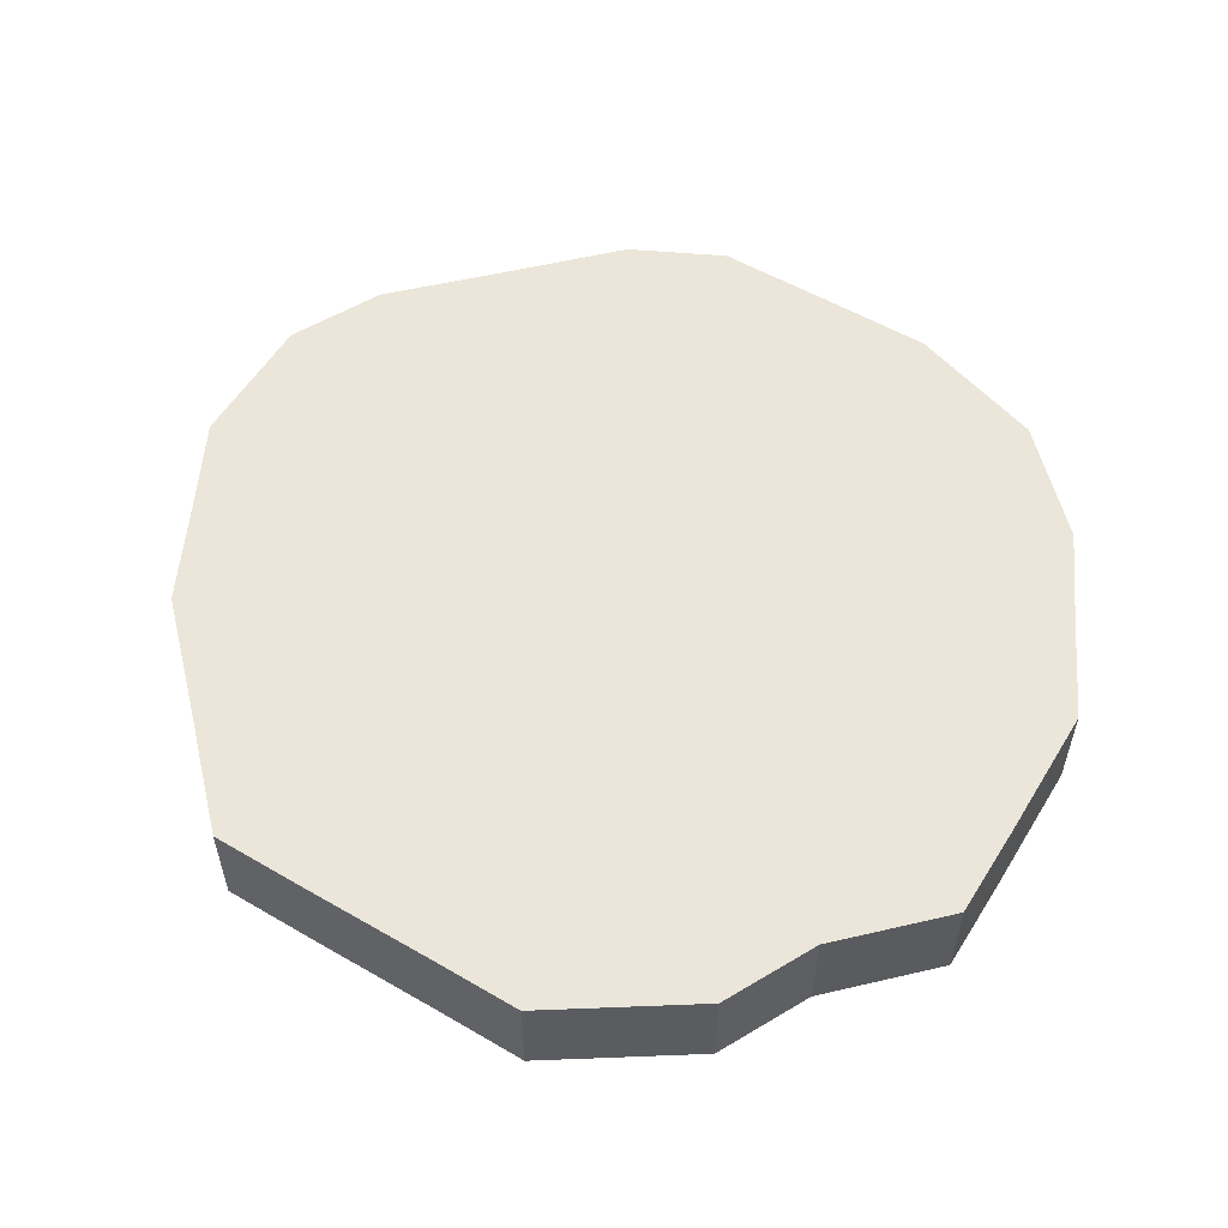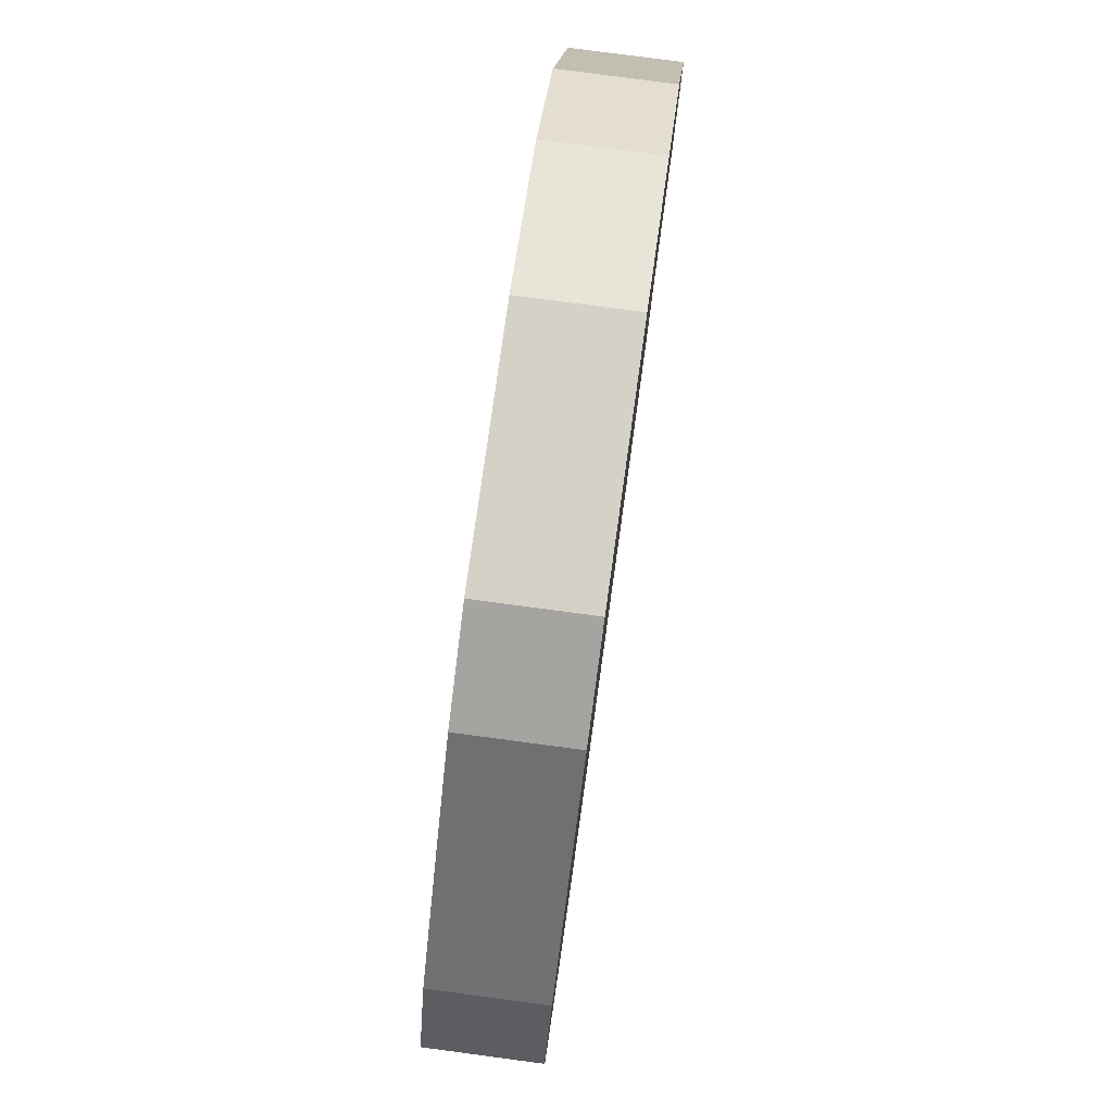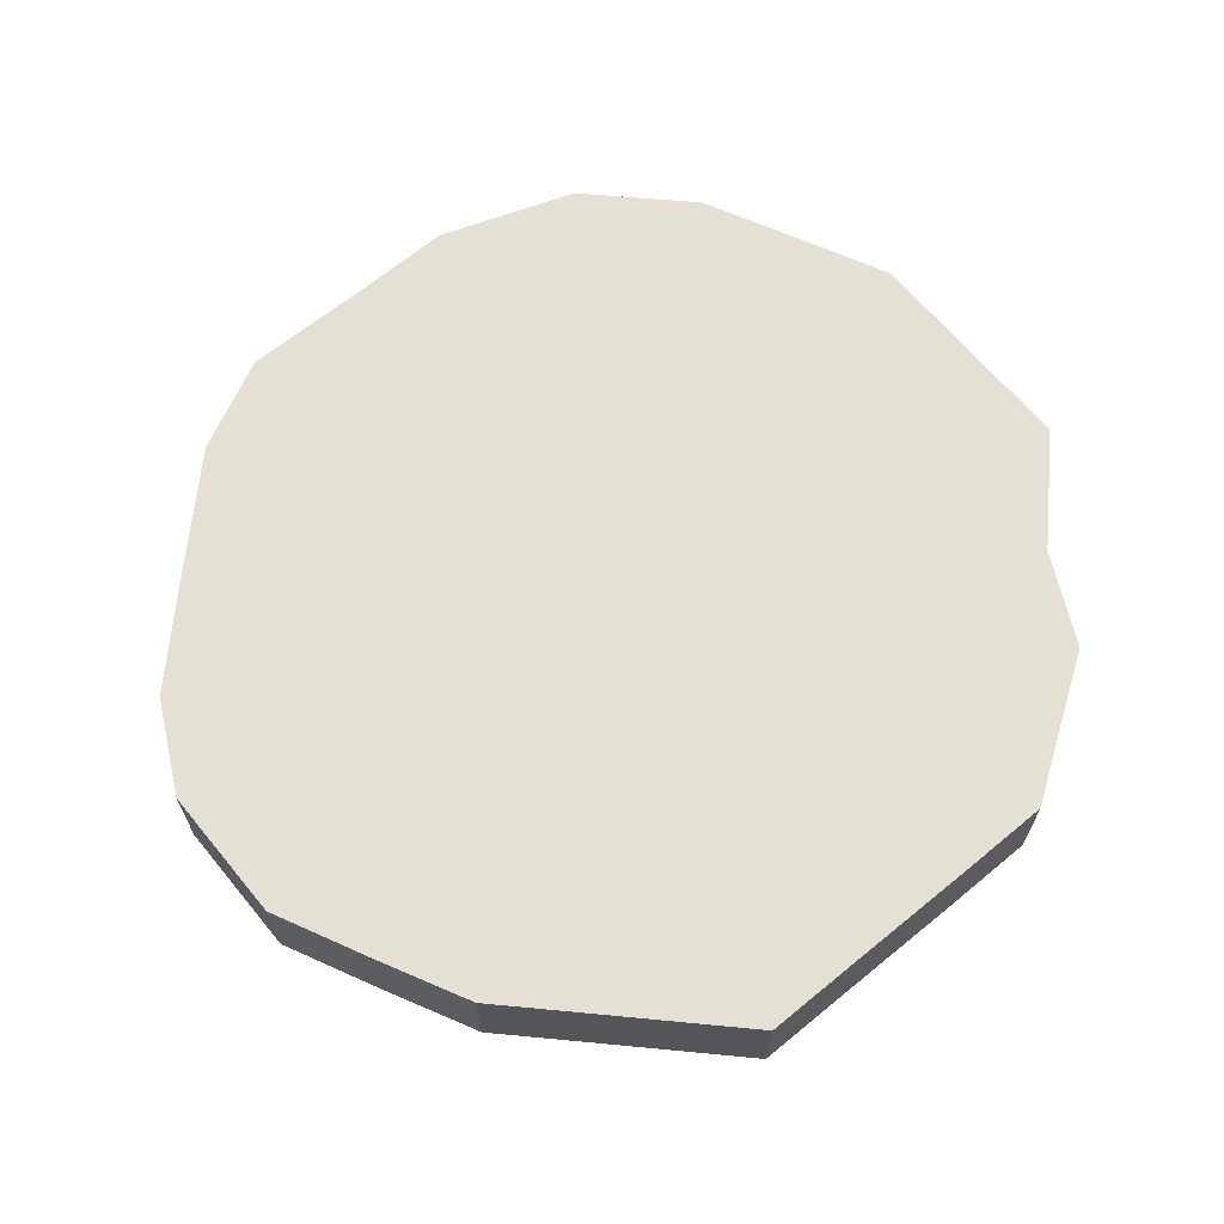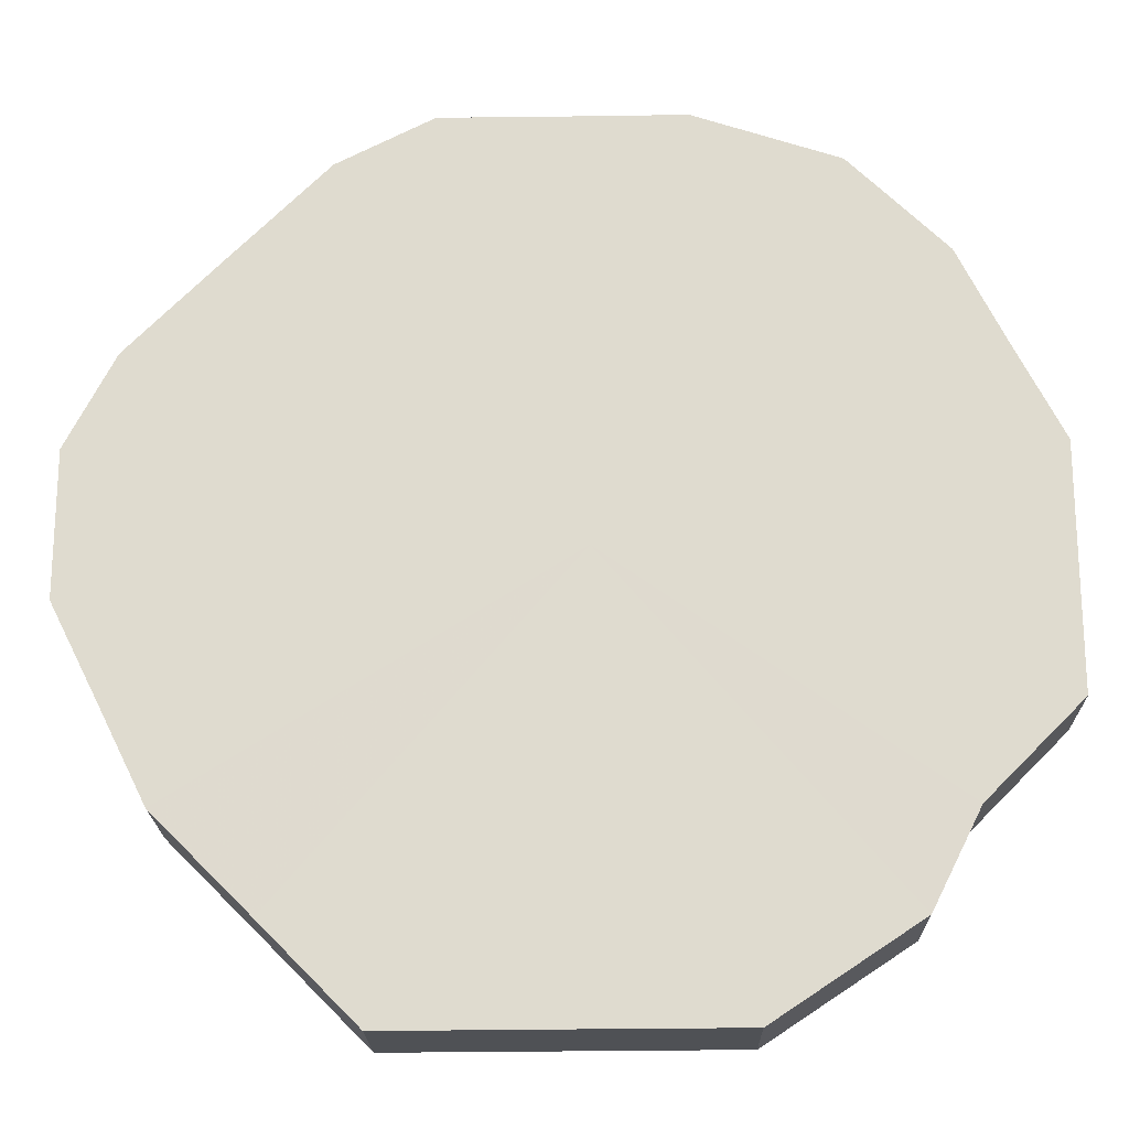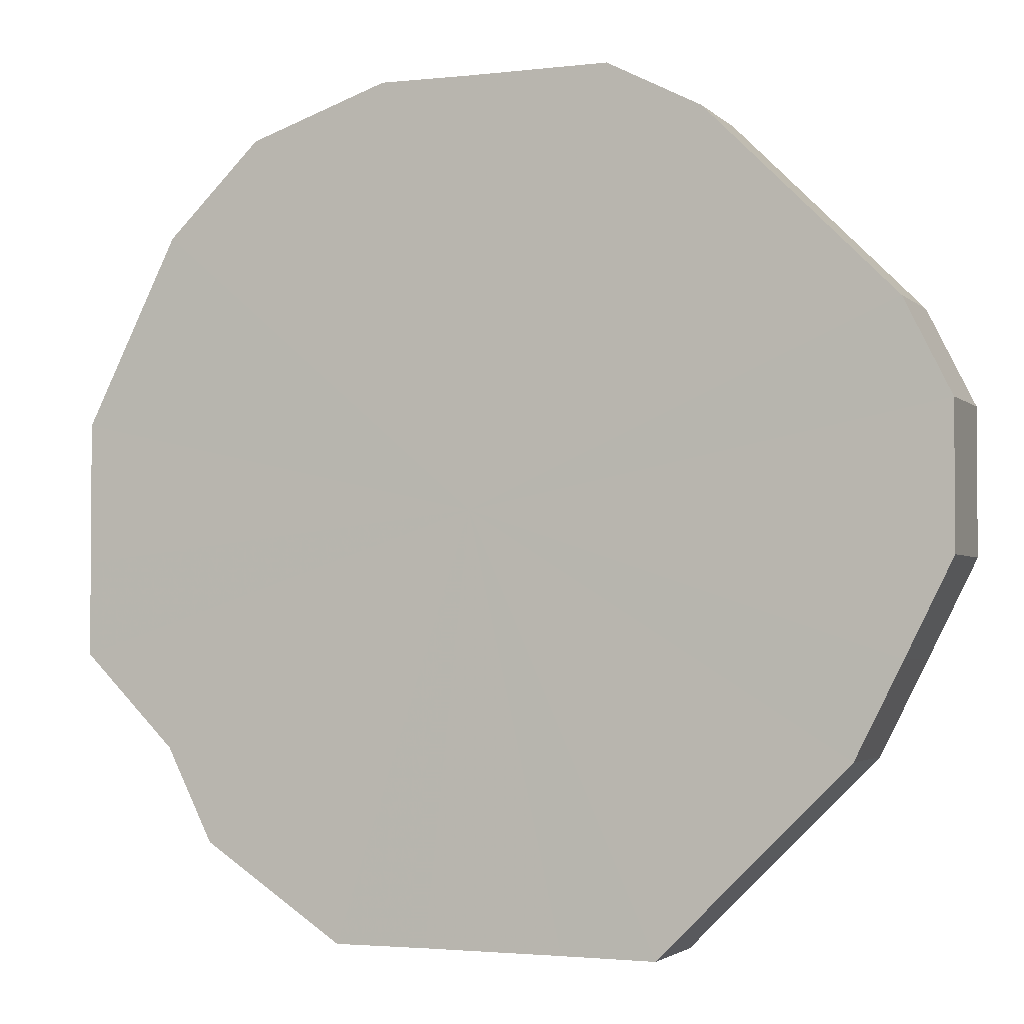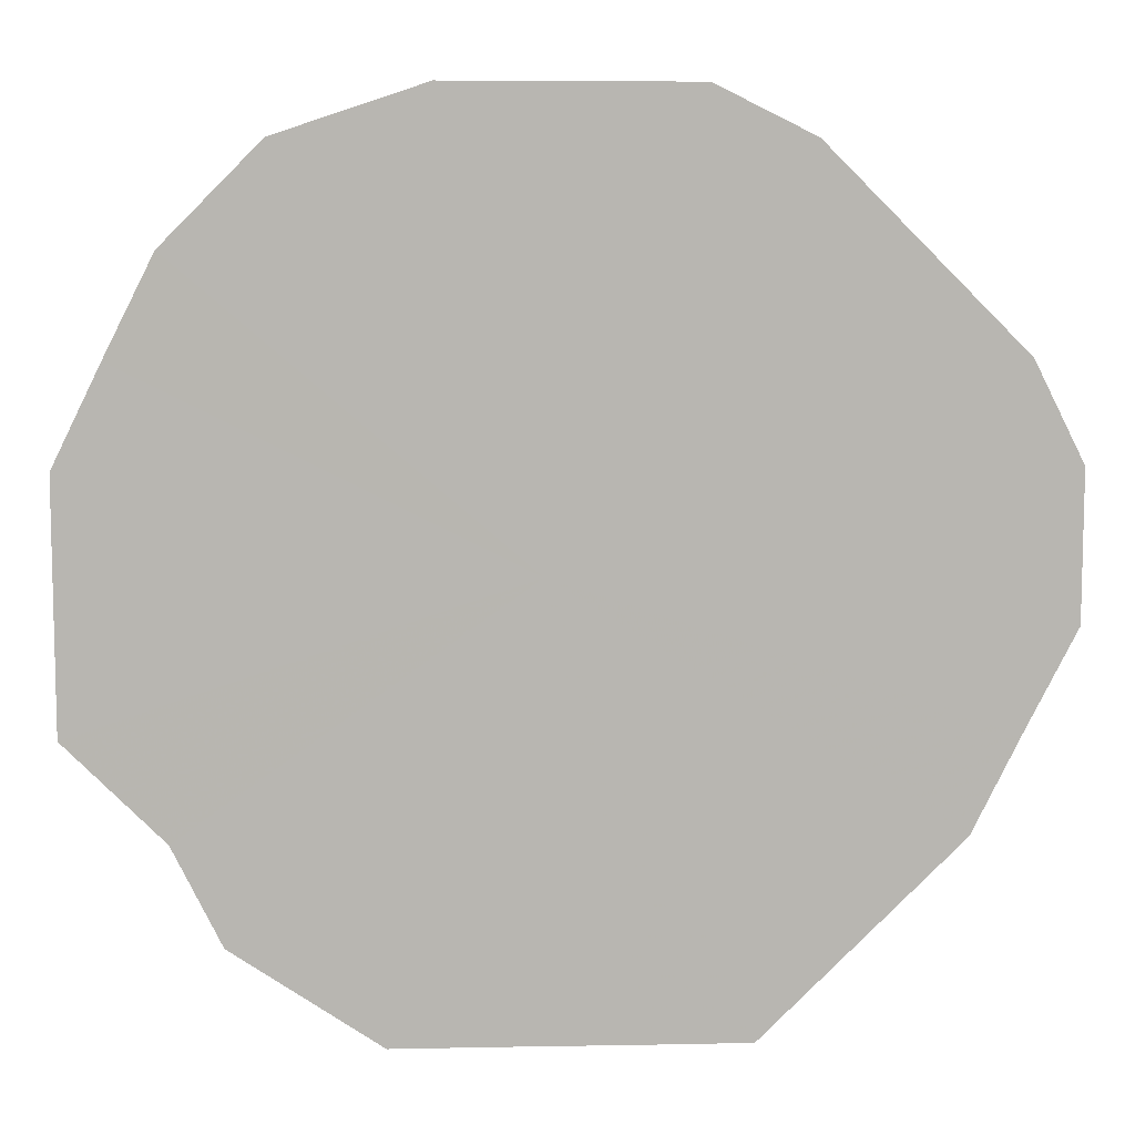
<metadata>
{"format":"obj","ext":"obj","renderer":"f3d","projection":"perspective","resolution":1024,"background":"white","views":[{"elev":55.9,"azim":31.3,"up":"+Z"},{"elev":79.5,"azim":-82.0,"up":"+Y"},{"elev":65.9,"azim":-39.5,"up":"+Z"},{"elev":-20.0,"azim":1.5,"up":"+Y"},{"elev":-2.5,"azim":-158.2,"up":"+Y"},{"elev":8.9,"azim":177.3,"up":"+Y"}]}
</metadata>
<code>
o 22081
v 2241 1880 14.94
v 2241 1880 14.94
v 2241 1880 14.92
v 2241 1880 14.94
v 2241 1880 14.92
v 2241 1880 14.94
v 2241 1880 14.92
v 2241 1880 14.94
v 2241 1880 14.92
v 2241 1880 14.94
v 2241 1880 14.92
v 2241 1880 14.94
v 2241 1880 14.92
v 2241 1880 14.94
v 2241 1880 14.92
v 2241 1880 14.94
v 2241 1880 14.92
v 2241 1880 14.94
v 2241 1880 14.92
v 2241 1880 14.94
v 2241 1880 14.92
v 2241 1880 14.94
v 2241 1880 14.92
v 2241 1880 14.94
v 2241 1880 14.92
v 2241 1880 14.94
v 2241 1880 14.92
v 2241 1880 14.94
v 2241 1880 14.92
v 2241 1880 14.94
v 2241 1880 14.92
v 2241 1880 14.94
v 2241 1880 14.92
v 2241 1880 14.94
v 2241 1880 14.92
v 2241 1880 14.94
v 2241 1880 14.92
v 2241 1880 14.94
v 2241 1880 14.92
v 2241 1880 14.94
v 2241 1880 14.92
v 2241 1880 14.94
v 2241 1880 14.92
v 2241 1880 14.94
v 2241 1880 14.92
v 2241 1880 14.92
v 2241 1880 14.92
v 2241 1880 14.94
v 2241 1880 14.92
v 2241 1880 14.94
v 2241 1880 14.92
v 2241 1880 14.92
v 2241 1880 14.94
v 2241 1880 14.92
v 2241 1880 14.94
v 2241 1880 14.94
v 2241 1880 14.92
v 2241 1880 14.92
v 2241 1880 14.94
v 2241 1880 14.92
v 2241 1880 14.94
v 2241 1880 14.94
v 2241 1880 14.92
v 2241 1880 14.92
v 2241 1880 14.94
v 2241 1880 14.92
v 2241 1880 14.94
v 2241 1880 14.94
v 2241 1880 14.92
v 2241 1880 14.92
v 2241 1880 14.94
v 2241 1880 14.92
v 2241 1880 14.94
v 2241 1880 14.94
v 2241 1880 14.92
v 2241 1880 14.92
v 2241 1880 14.94
v 2241 1880 14.92
v 2241 1880 14.94
v 2241 1880 14.94
v 2241 1880 14.92
v 2241 1880 14.92
v 2241 1880 14.94
v 2241 1880 14.92
v 2241 1880 14.94
v 2241 1880 14.94
v 2241 1880 14.92
v 2241 1880 14.92
v 2241 1880 14.94
v 2241 1880 14.92
v 2241 1880 14.94
v 2241 1880 14.94
v 2241 1880 14.94
v 2241 1880 14.94
v 2241 1880 14.94
v 2241 1880 14.94
v 2241 1880 14.94
v 2241 1880 14.94
v 2241 1880 14.94
v 2241 1880 14.94
v 2241 1880 14.94
v 2241 1880 14.94
v 2241 1880 14.94
v 2241 1880 14.94
v 2241 1880 14.94
v 2241 1880 14.94
v 2241 1880 14.94
v 2241 1880 14.94
v 2241 1880 14.94
v 2241 1880 14.94
v 2241 1880 14.94
v 2241 1880 14.94
v 2241 1880 14.94
v 2241 1880 14.94
v 2241 1880 14.94
v 2241 1880 14.94
v 2241 1880 14.92
v 2241 1880 14.92
v 2241 1880 14.92
v 2241 1880 14.92
v 2241 1880 14.92
v 2241 1880 14.92
v 2241 1880 14.92
v 2241 1880 14.92
v 2241 1880 14.92
v 2241 1880 14.92
v 2241 1880 14.92
v 2241 1880 14.92
v 2241 1880 14.92
v 2241 1880 14.92
v 2241 1880 14.92
v 2241 1880 14.92
v 2241 1880 14.92
v 2241 1880 14.92
v 2241 1880 14.92
v 2241 1880 14.92
v 2241 1880 14.92
v 2241 1880 14.92
v 2241 1880 14.92
v 2241 1880 14.92
f 1 2 3
f 2 4 5
f 6 1 7
f 4 8 9
f 10 6 11
f 8 12 13
f 14 10 15
f 12 16 17
f 18 14 19
f 16 20 21
f 22 18 23
f 20 24 25
f 26 22 27
f 24 28 29
f 30 26 31
f 28 32 33
f 34 30 35
f 32 36 37
f 38 34 39
f 36 40 41
f 42 38 43
f 40 44 45
f 44 42 46
f 47 48 49
f 49 50 51
f 52 53 47
f 54 55 52
f 51 56 57
f 58 59 54
f 60 61 58
f 57 62 63
f 64 65 60
f 66 67 64
f 63 68 69
f 70 71 66
f 72 73 70
f 69 74 75
f 76 77 72
f 78 79 76
f 75 80 81
f 82 83 78
f 84 85 82
f 81 86 87
f 88 89 84
f 90 91 88
f 87 92 90
f 93 94 95
f 93 96 94
f 93 95 97
f 93 98 96
f 93 97 99
f 93 100 98
f 93 99 101
f 93 102 100
f 93 101 103
f 93 104 102
f 93 103 105
f 93 106 104
f 93 105 107
f 93 108 106
f 93 107 109
f 93 110 108
f 93 109 111
f 93 112 110
f 93 111 113
f 93 114 112
f 93 113 115
f 93 116 114
f 93 115 116
f 117 118 119
f 117 120 118
f 117 119 121
f 117 122 120
f 117 121 123
f 117 124 122
f 117 123 125
f 117 126 124
f 117 125 127
f 117 128 126
f 117 127 129
f 117 130 128
f 117 129 131
f 117 132 130
f 117 131 133
f 117 134 132
f 117 133 135
f 117 136 134
f 117 135 137
f 117 138 136
f 117 137 139
f 117 140 138
f 117 139 140

</code>
